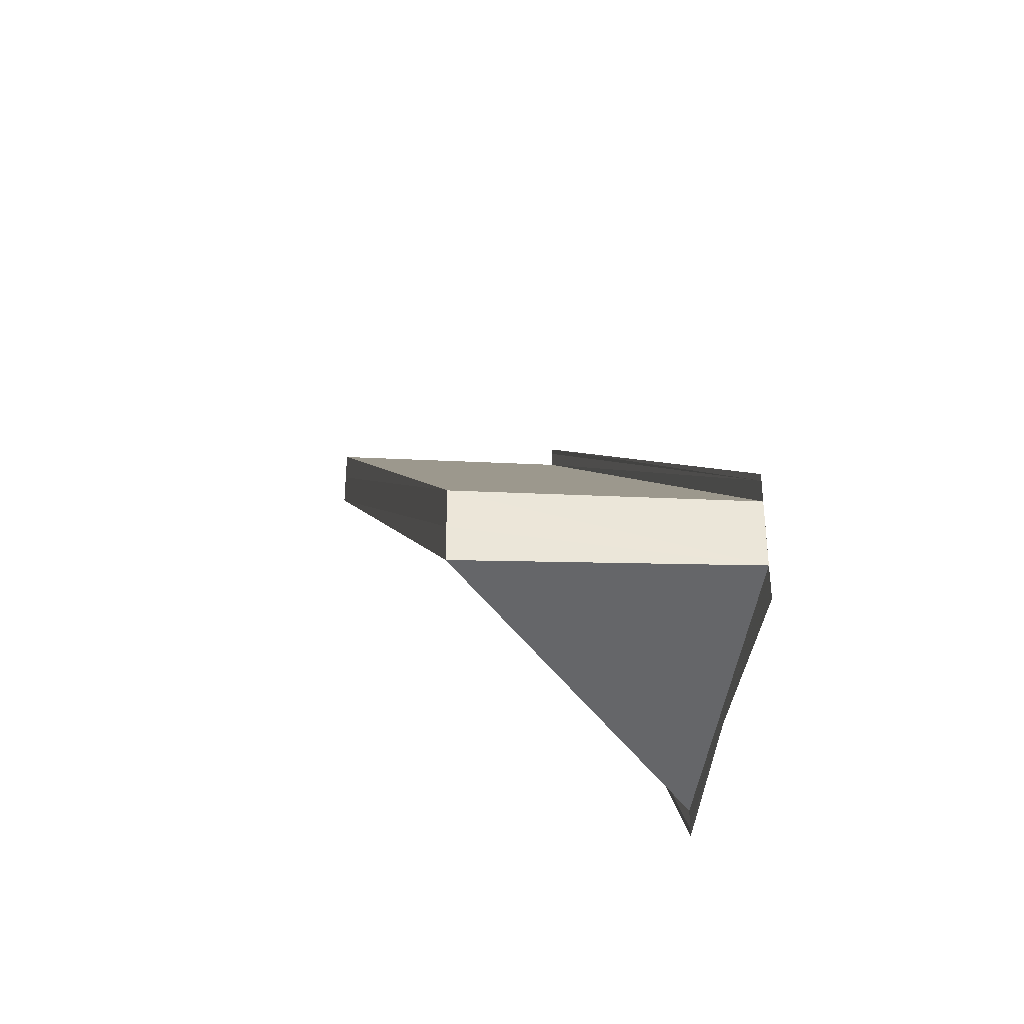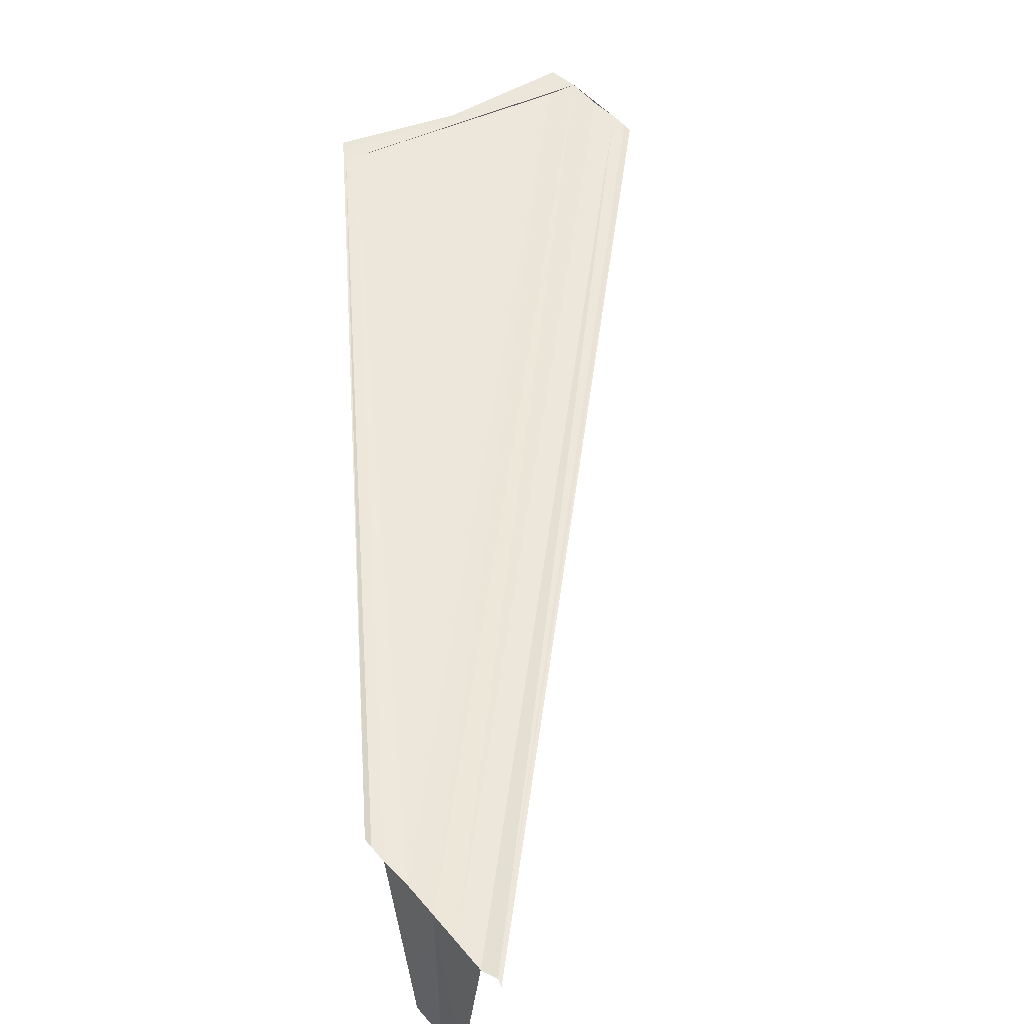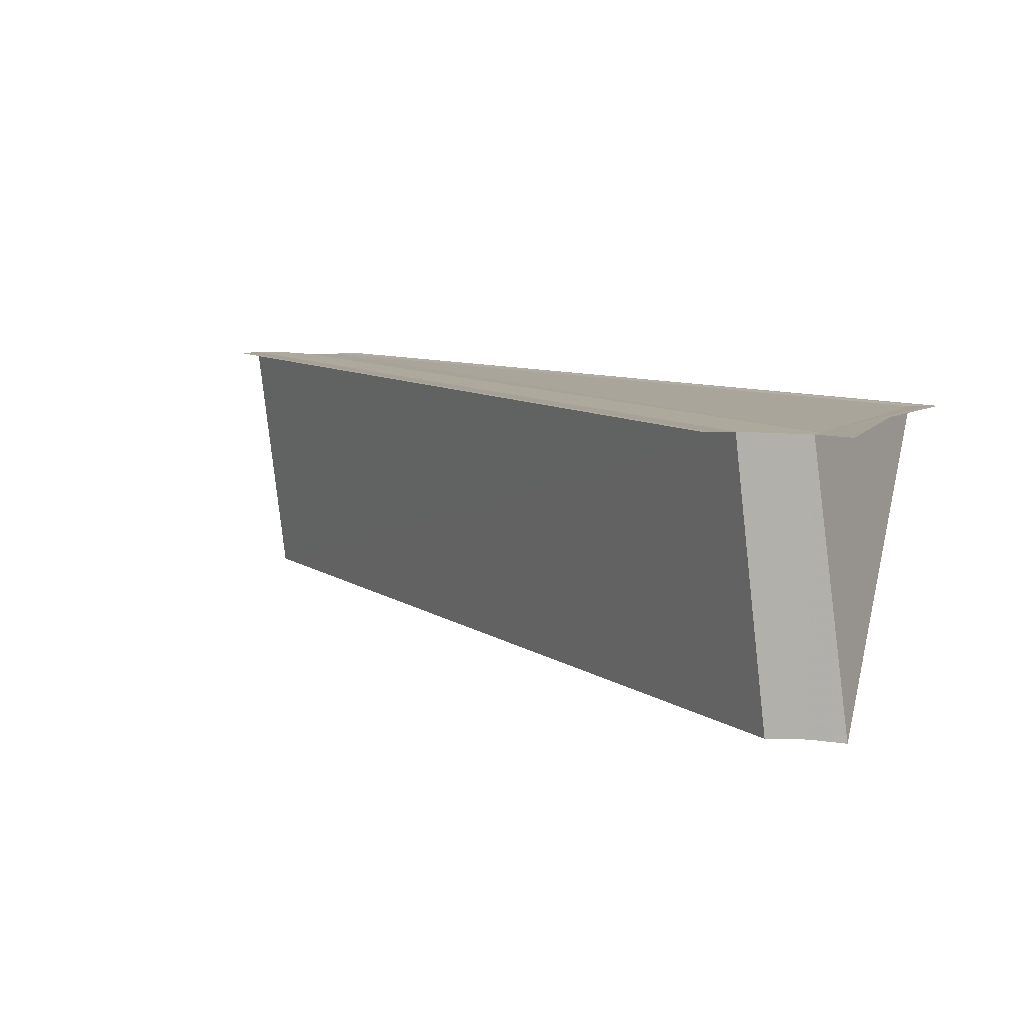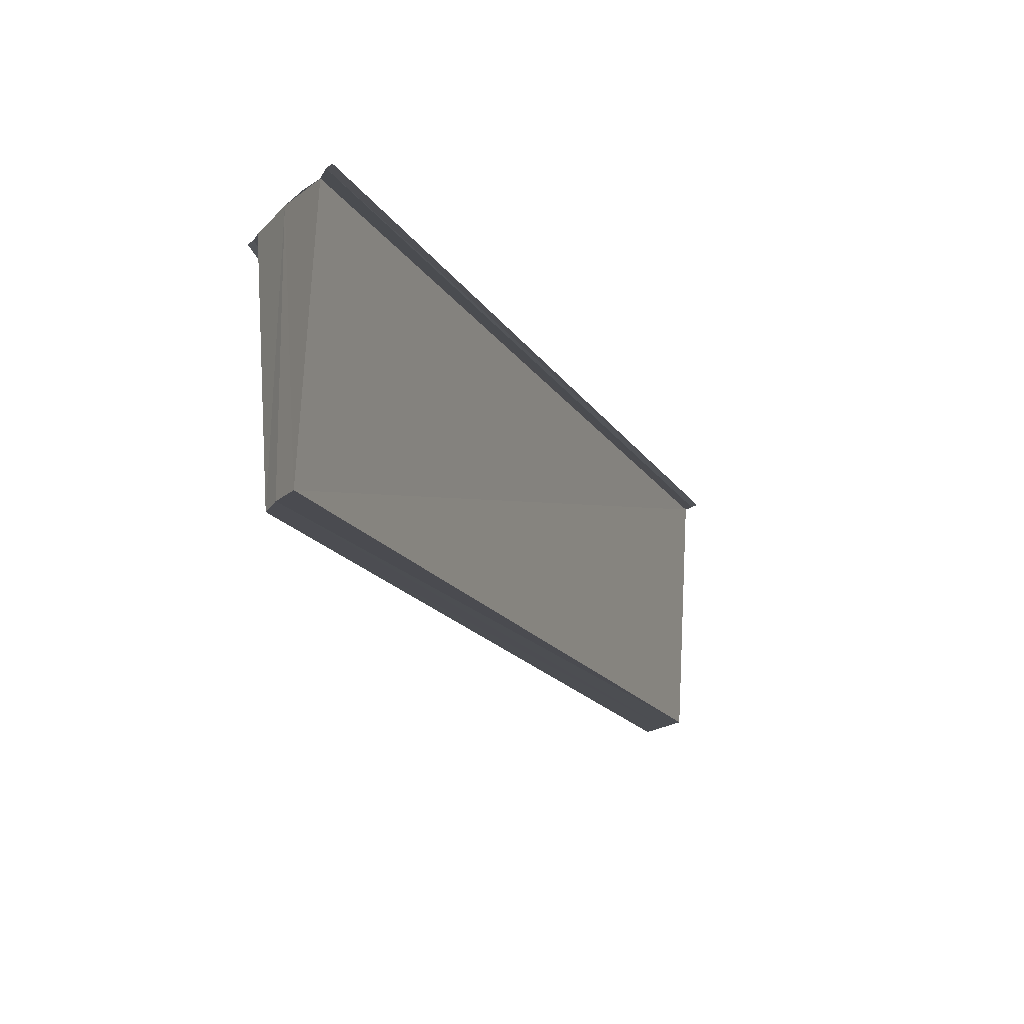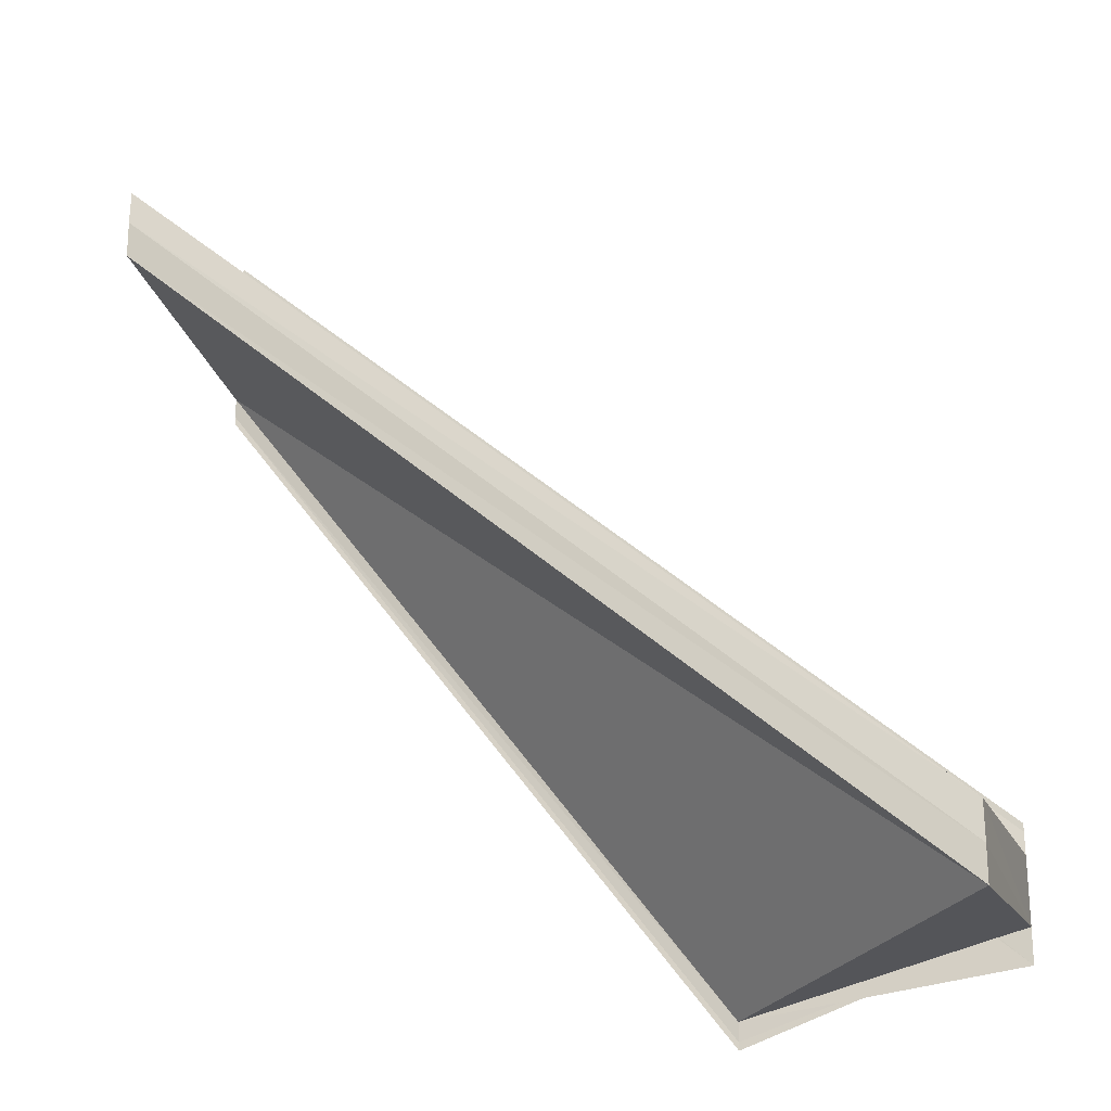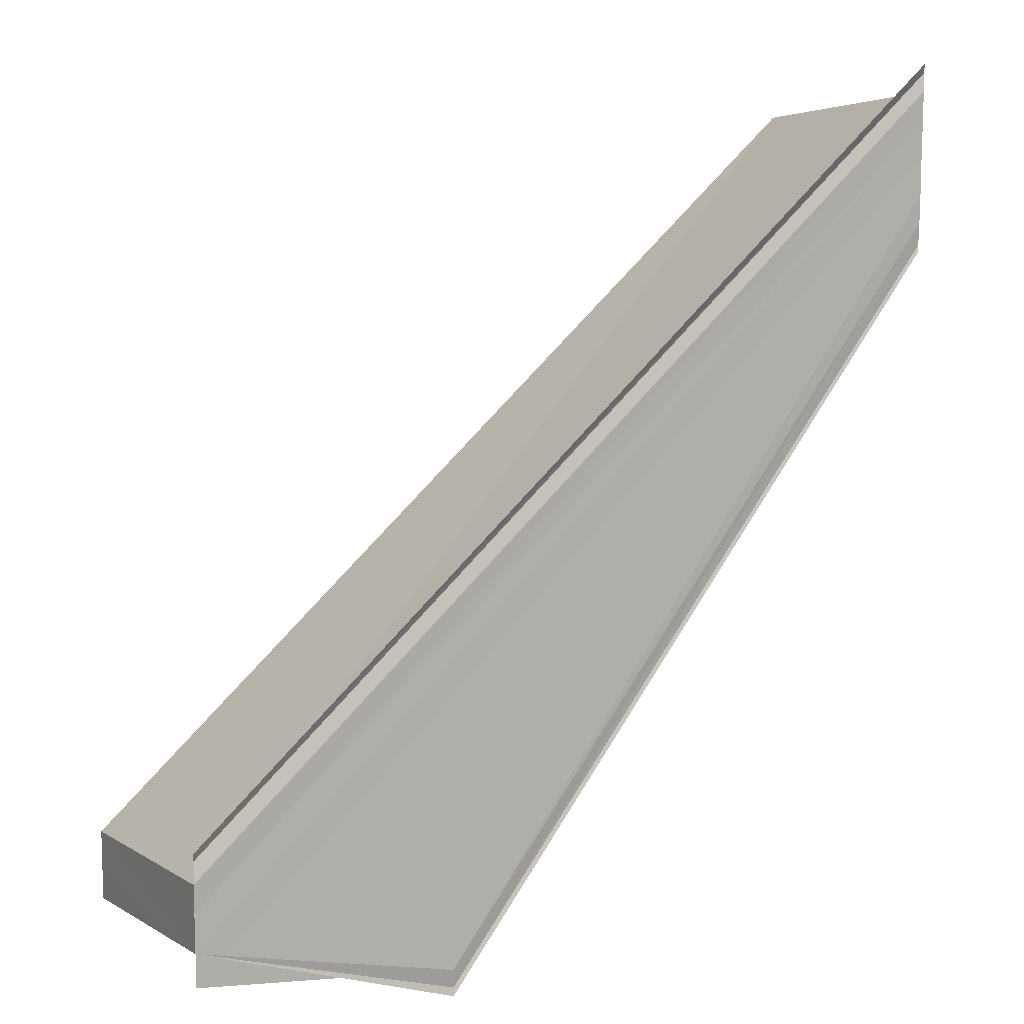
<metadata>
{"format":"obj","ext":"obj","renderer":"f3d","projection":"perspective","resolution":1024,"background":"white","views":[{"elev":-39.3,"azim":78.8,"up":"+Z"},{"elev":52.9,"azim":-41.0,"up":"+Y"},{"elev":8.2,"azim":102.8,"up":"+Y"},{"elev":-16.2,"azim":-27.5,"up":"+Y"},{"elev":-23.3,"azim":16.8,"up":"+Z"},{"elev":11.1,"azim":151.9,"up":"+Z"}]}
</metadata>
<code>
o 13893
v 2244 1868 13.2
v 2244 1868 13.2
v 2244 1868 13.23
v 2244 1868 13.2
v 2244 1868 13.23
v 2244 1868 13.2
v 2244 1868 13.2
v 2244 1868 13.23
v 2244 1868 13.2
v 2244 1868 13.23
v 2244 1868 13.2
v 2244 1868 13.23
v 2244 1868 13.2
v 2244 1868 13.23
v 2244 1868 13.2
v 2244 1868 13.2
v 2244 1868 13.2
v 2244 1868 13.2
v 2244 1868 13.23
v 2244 1868 13.2
v 2244 1868 13.2
v 2244 1868 13.2
v 2244 1868 13.23
v 2244 1868 13.2
v 2244 1868 13.23
v 2244 1868 13.2
v 2244 1868 13.2
v 2244 1868 13.2
v 2244 1868 13.2
v 2244 1868 13.2
v 2244 1868 13.2
v 2244 1868 13.2
v 2244 1868 13.23
v 2244 1868 13.2
v 2244 1868 13.23
v 2244 1868 13.23
v 2244 1868 13.23
v 2244 1868 13.23
v 2244 1868 13.23
v 2244 1868 13.2
v 2244 1868 13.2
v 2244 1868 13.2
v 2244 1868 13.23
v 2244 1868 13.23
v 2244 1868 13.23
v 2244 1868 13.2
v 2244 1868 13.23
v 2244 1868 13.21
v 2244 1868 13.2
v 2244 1868 13.23
v 2244 1868 13.2
v 2244 1868 13.2
v 2244 1868 13.23
v 2244 1868 13.2
v 2244 1868 13.2
v 2244 1868 13.2
v 2244 1868 13.23
v 2244 1868 13.21
v 2244 1868 13.23
v 2244 1868 13.23
v 2244 1868 13.21
v 2244 1868 13.23
v 2244 1868 13.21
v 2244 1868 13.21
v 2244 1868 13.21
v 2244 1868 13.21
v 2244 1868 13.21
v 2244 1868 13.23
v 2244 1868 13.21
v 2244 1868 13.23
v 2244 1868 13.21
v 2244 1868 13.21
v 2244 1868 13.23
f 1 2 3
f 2 4 5
f 3 6 5
f 5 7 8
f 9 4 10
f 9 11 10
f 10 7 12
f 10 13 14
f 15 7 16
f 15 17 18
f 18 17 19
f 20 21 19
f 22 21 23
f 19 24 25
f 23 24 25
f 26 27 16
f 26 28 29
f 26 30 31
f 26 30 32
f 33 34 35
f 3 33 36
f 3 35 37
f 3 37 38
f 3 38 39
f 40 41 34
f 40 42 41
f 43 40 3
f 44 42 45
f 46 40 43
f 47 46 43
f 40 48 49
f 50 51 44
f 52 48 53
f 54 55 50
f 55 56 57
f 53 58 59
f 60 58 59
f 60 61 62
f 63 64 60
f 63 65 60
f 66 67 68
f 69 67 70
f 71 46 68
f 68 72 73
f 70 72 73

</code>
